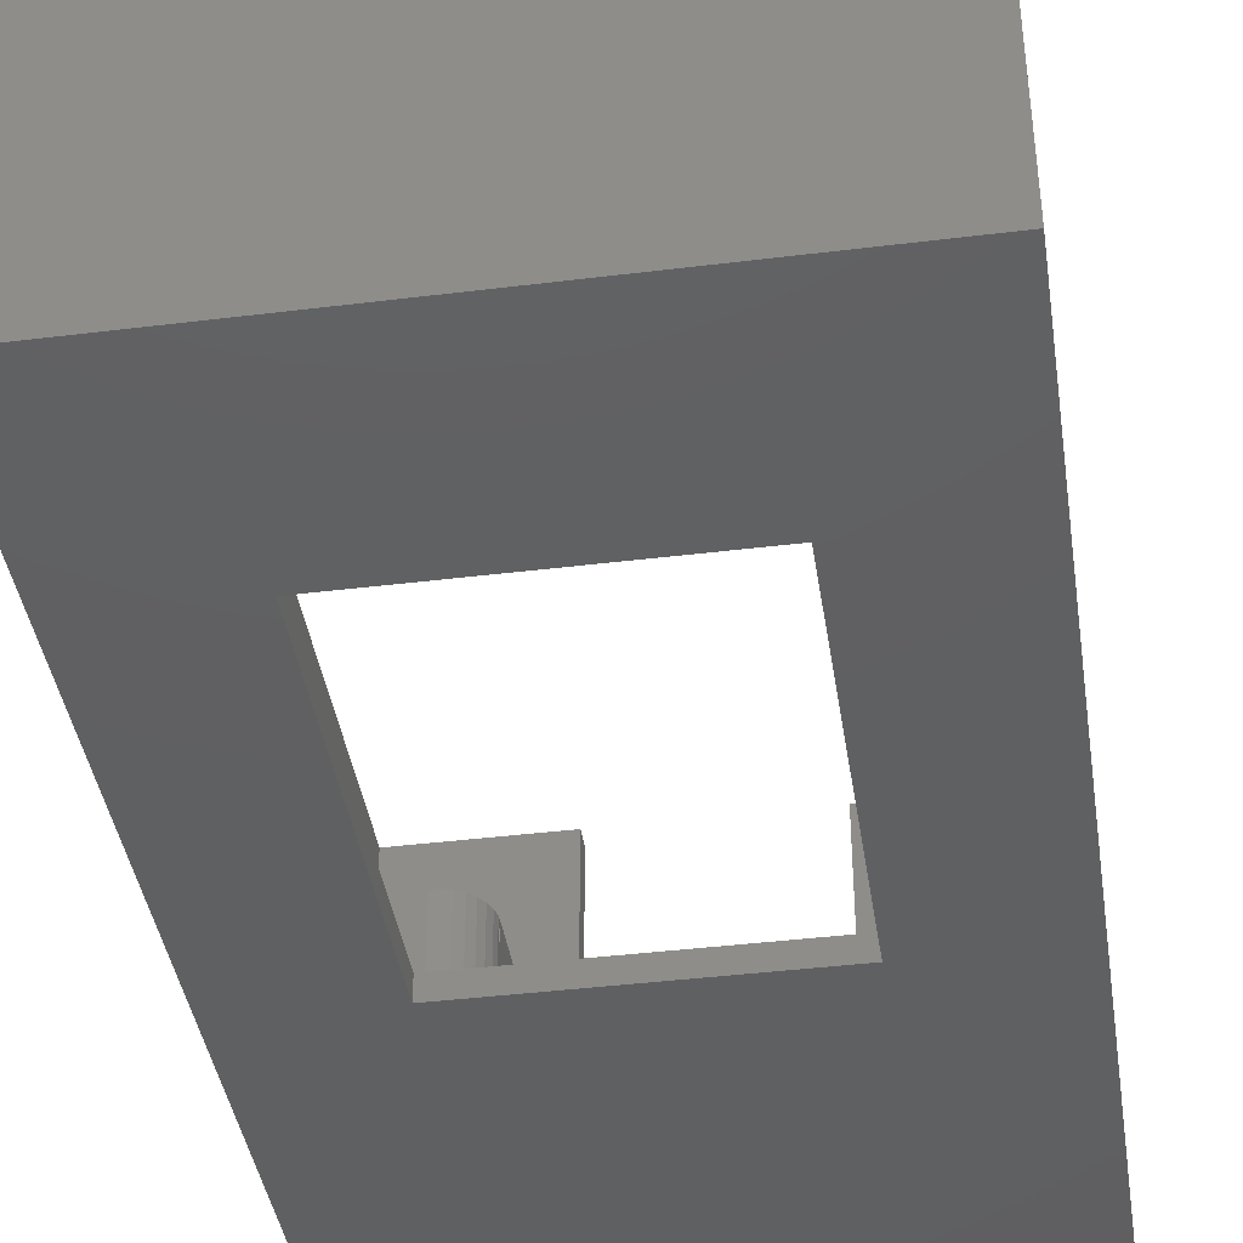
<metadata>
{"format":"stl","ext":"stl","renderer":"f3d","projection":"perspective","resolution":1024,"background":"white","views":[{"elev":-40.9,"azim":-171.4,"up":"+Z"}]}
</metadata>
<code>
# stl→obj: 442 verts, 898 faces
v 0 0 0
v 0 52.75 22.2
v 0 52.75 0
v 0 0 22.2
v 30.05 52.75 22.2
v 28.85 51.55 22.2
v 30.05 0 22.2
v 1.2 51.55 22.2
v 1.2 1.2 22.2
v 28.85 1.2 22.2
v 20.52 0 22.2
v 20.52 1.2 22.2
v 9.525 0 22.2
v 9.525 1.2 22.2
v 30.05 52.75 0
v 30.05 0 0
v 22.77 21.12 0
v 7.275 21.12 0
v 22.77 41.62 0
v 7.275 41.62 0
v 9.525 0 15.2
v 20.52 0 15.2
v 1.2 51.55 1.2
v 1.2 1.2 1.2
v 28.85 45.8 1.2
v 28.85 6.95 1.2
v 28.85 45.8 15.45
v 28.85 51.55 1.2
v 28.85 1.2 1.2
v 28.85 51.55 15.45
v 28.85 6.95 15.45
v 28.85 1.2 15.45
v 22.77 41.62 1.2
v 22.77 44.62 1.2
v 15.36 44.62 1.2
v 15.16 44.67 1.2
v 14.89 44.67 1.2
v 14.69 44.62 1.2
v 7.275 41.62 1.2
v 7.275 44.62 1.2
v 7.275 21.12 1.2
v 22.77 21.12 1.2
v 20.52 1.2 15.2
v 9.525 1.2 15.2
v 6.95 51.55 1.2
v 23.1 51.55 15.45
v 6.95 51.55 15.45
v 23.1 51.55 1.2
v 1.2 51.55 15.45
v 4.575 6.937 15.45
v 4.575 6.95 1.2
v 4.575 6.95 15.45
v 4.575 6.937 1.2
v 4.088 6.073 15.45
v 4.41 6.141 15.45
v 3.788 5.939 15.45
v 1.2 6.95 15.45
v 3.521 5.745 15.45
v 3.034 4.902 15.45
v 3 4.575 15.45
v 3.136 5.216 15.45
v 3.301 5.501 15.45
v 6.898 5.069 15.45
v 6.116 4.902 15.45
v 6.15 4.575 15.45
v 6.496 5.971 15.45
v 6.014 5.216 15.45
v 5.849 5.501 15.45
v 5.629 5.745 15.45
v 6.164 6.34 15.45
v 5.763 6.632 15.45
v 5.362 5.939 15.45
v 5.309 6.834 15.45
v 5.062 6.073 15.45
v 4.823 6.937 15.45
v 4.74 6.141 15.45
v 6.95 4.575 15.45
v 6.745 5.541 15.45
v 6.116 4.248 15.45
v 6.014 3.934 15.45
v 5.849 3.649 15.45
v 6.95 1.2 15.45
v 5.629 3.405 15.45
v 5.362 3.211 15.45
v 5.062 3.077 15.45
v 4.74 3.009 15.45
v 4.41 3.009 15.45
v 1.2 1.2 15.45
v 4.088 3.077 15.45
v 3.788 3.211 15.45
v 3.034 4.248 15.45
v 3.136 3.934 15.45
v 3.521 3.405 15.45
v 3.301 3.649 15.45
v 1.2 6.95 1.2
v 6.95 1.2 1.2
v 5.849 3.649 1.2
v 6.95 4.575 1.2
v 6.116 4.248 1.2
v 6.014 3.934 1.2
v 6.15 4.575 1.2
v 6.898 5.069 1.2
v 6.116 4.902 1.2
v 6.745 5.541 1.2
v 6.014 5.216 1.2
v 5.629 3.405 1.2
v 5.362 3.211 1.2
v 5.062 3.077 1.2
v 4.74 3.009 1.2
v 4.41 3.009 1.2
v 4.088 3.077 1.2
v 3.034 4.248 1.2
v 3 4.575 1.2
v 3.136 3.934 1.2
v 3.301 3.649 1.2
v 3.521 3.405 1.2
v 3.788 3.211 1.2
v 6.496 5.971 1.2
v 5.849 5.501 1.2
v 6.164 6.34 1.2
v 5.629 5.745 1.2
v 5.763 6.632 1.2
v 5.362 5.939 1.2
v 5.309 6.834 1.2
v 5.062 6.073 1.2
v 4.823 6.937 1.2
v 4.74 6.141 1.2
v 4.41 6.141 1.2
v 4.088 6.073 1.2
v 3.788 5.939 1.2
v 3.521 5.745 1.2
v 3.301 5.501 1.2
v 3.034 4.902 1.2
v 3.136 5.216 1.2
v 6.937 48.17 1.2
v 6.95 48.17 15.45
v 6.937 48.17 15.45
v 6.95 48.17 1.2
v 5.939 48.96 15.45
v 6.141 48.01 15.45
v 6.937 47.93 15.45
v 6.073 48.66 15.45
v 6.141 48.34 15.45
v 6.834 47.44 15.45
v 6.073 47.69 15.45
v 5.745 49.23 15.45
v 5.501 49.45 15.45
v 5.216 49.61 15.45
v 4.902 49.72 15.45
v 4.575 49.75 15.45
v 4.248 49.72 15.45
v 3.934 49.61 15.45
v 1.2 45.8 15.45
v 3.009 48.34 15.45
v 3.077 48.66 15.45
v 3.211 48.96 15.45
v 3.405 49.23 15.45
v 3.649 49.45 15.45
v 6.632 46.99 15.45
v 5.939 47.39 15.45
v 6.34 46.59 15.45
v 5.745 47.12 15.45
v 5.971 46.25 15.45
v 5.501 46.9 15.45
v 5.541 46.01 15.45
v 5.216 46.74 15.45
v 5.069 45.85 15.45
v 4.902 46.63 15.45
v 4.575 46.6 15.45
v 4.575 45.8 15.45
v 4.248 46.63 15.45
v 3.934 46.74 15.45
v 3.649 46.9 15.45
v 3.405 47.12 15.45
v 3.009 48.01 15.45
v 3.077 47.69 15.45
v 3.211 47.39 15.45
v 1.2 45.8 1.2
v 6.141 48.01 1.2
v 6.937 47.93 1.2
v 6.834 47.44 1.2
v 6.073 48.66 1.2
v 6.073 47.69 1.2
v 6.632 46.99 1.2
v 5.939 47.39 1.2
v 6.34 46.59 1.2
v 6.141 48.34 1.2
v 5.939 48.96 1.2
v 5.745 49.23 1.2
v 5.501 49.45 1.2
v 5.216 49.61 1.2
v 4.902 49.72 1.2
v 4.575 49.75 1.2
v 4.248 49.72 1.2
v 3.934 49.61 1.2
v 3.649 49.45 1.2
v 3.009 48.34 1.2
v 3.077 48.66 1.2
v 3.405 49.23 1.2
v 3.211 48.96 1.2
v 5.745 47.12 1.2
v 5.971 46.25 1.2
v 5.501 46.9 1.2
v 5.541 46.01 1.2
v 5.216 46.74 1.2
v 5.069 45.85 1.2
v 4.902 46.63 1.2
v 4.575 45.8 1.2
v 4.575 46.6 1.2
v 4.248 46.63 1.2
v 3.934 46.74 1.2
v 3.649 46.9 1.2
v 3.009 48.01 1.2
v 3.077 47.69 1.2
v 3.211 47.39 1.2
v 3.405 47.12 1.2
v 23.11 4.575 1.2
v 23.1 4.575 15.45
v 23.11 4.575 15.45
v 23.1 4.575 1.2
v 27.04 4.41 15.45
v 27.04 4.74 15.45
v 26.97 5.062 15.45
v 26.84 5.362 15.45
v 26.65 5.629 15.45
v 26.4 5.849 15.45
v 25.48 6.95 15.45
v 26.12 6.014 15.45
v 25.8 6.116 15.45
v 25.48 6.15 15.45
v 25.15 6.116 15.45
v 24.98 6.898 15.45
v 24.83 6.014 15.45
v 24.51 6.745 15.45
v 24.55 5.849 15.45
v 24.08 6.496 15.45
v 24.3 5.629 15.45
v 23.71 6.164 15.45
v 24.11 5.362 15.45
v 23.42 5.763 15.45
v 23.22 5.309 15.45
v 23.98 5.062 15.45
v 26.97 4.088 15.45
v 26.84 3.788 15.45
v 26.65 3.521 15.45
v 26.4 3.301 15.45
v 26.12 3.136 15.45
v 25.8 3.034 15.45
v 25.48 3 15.45
v 23.1 1.2 15.45
v 25.15 3.034 15.45
v 24.83 3.136 15.45
v 23.91 4.74 15.45
v 23.11 4.823 15.45
v 23.91 4.41 15.45
v 23.98 4.088 15.45
v 24.11 3.788 15.45
v 24.3 3.521 15.45
v 24.55 3.301 15.45
v 23.1 1.2 1.2
v 27.04 4.41 1.2
v 26.97 4.088 1.2
v 26.84 3.788 1.2
v 26.65 3.521 1.2
v 26.4 3.301 1.2
v 26.12 3.136 1.2
v 25.8 3.034 1.2
v 25.48 3 1.2
v 25.15 3.034 1.2
v 23.91 4.74 1.2
v 23.91 4.41 1.2
v 23.42 5.763 1.2
v 23.71 6.164 1.2
v 23.98 4.088 1.2
v 23.22 5.309 1.2
v 24.11 3.788 1.2
v 23.11 4.823 1.2
v 24.3 3.521 1.2
v 24.55 3.301 1.2
v 24.83 3.136 1.2
v 27.04 4.74 1.2
v 26.97 5.062 1.2
v 26.84 5.362 1.2
v 26.65 5.629 1.2
v 26.4 5.849 1.2
v 25.48 6.95 1.2
v 26.12 6.014 1.2
v 25.8 6.116 1.2
v 25.48 6.15 1.2
v 25.15 6.116 1.2
v 24.98 6.898 1.2
v 24.83 6.014 1.2
v 24.51 6.745 1.2
v 24.55 5.849 1.2
v 24.08 6.496 1.2
v 24.3 5.629 1.2
v 24.11 5.362 1.2
v 23.98 5.062 1.2
v 25.48 45.8 1.2
v 25.48 45.81 15.45
v 25.48 45.81 1.2
v 25.48 45.8 15.45
v 25.31 46.61 15.45
v 25.64 46.61 15.45
v 25.23 45.81 15.45
v 24.99 46.68 15.45
v 24.74 45.92 15.45
v 24.69 46.81 15.45
v 24.29 46.12 15.45
v 24.42 47 15.45
v 23.89 46.41 15.45
v 24.2 47.25 15.45
v 23.55 46.78 15.45
v 24.04 47.53 15.45
v 23.31 47.21 15.45
v 23.93 47.85 15.45
v 23.15 47.68 15.45
v 23.9 48.17 15.45
v 27.05 48.17 15.45
v 27.02 48.5 15.45
v 26.91 48.82 15.45
v 26.75 49.1 15.45
v 26.53 49.35 15.45
v 26.26 49.54 15.45
v 25.96 49.67 15.45
v 25.64 49.74 15.45
v 25.31 49.74 15.45
v 24.99 49.67 15.45
v 23.1 48.17 15.45
v 23.93 48.5 15.45
v 24.04 48.82 15.45
v 24.2 49.1 15.45
v 24.69 49.54 15.45
v 24.42 49.35 15.45
v 27.02 47.85 15.45
v 26.91 47.53 15.45
v 26.75 47.25 15.45
v 26.53 47 15.45
v 26.26 46.81 15.45
v 25.96 46.68 15.45
v 27.05 48.17 1.2
v 27.02 47.85 1.2
v 26.91 47.53 1.2
v 26.75 47.25 1.2
v 26.53 47 1.2
v 26.26 46.81 1.2
v 25.96 46.68 1.2
v 25.64 46.61 1.2
v 25.31 46.61 1.2
v 25.23 45.81 1.2
v 24.99 46.68 1.2
v 24.74 45.92 1.2
v 24.69 46.81 1.2
v 24.29 46.12 1.2
v 24.42 47 1.2
v 23.89 46.41 1.2
v 24.2 47.25 1.2
v 23.55 46.78 1.2
v 23.31 47.21 1.2
v 24.04 47.53 1.2
v 27.02 48.5 1.2
v 26.91 48.82 1.2
v 26.75 49.1 1.2
v 26.53 49.35 1.2
v 26.26 49.54 1.2
v 25.96 49.67 1.2
v 25.64 49.74 1.2
v 25.31 49.74 1.2
v 24.99 49.67 1.2
v 24.69 49.54 1.2
v 23.93 47.85 1.2
v 23.15 47.68 1.2
v 23.9 48.17 1.2
v 23.1 48.17 1.2
v 23.93 48.5 1.2
v 24.04 48.82 1.2
v 24.2 49.1 1.2
v 24.42 49.35 1.2
v 16.27 43.42 4.2
v 16.25 43.68 2.6
v 16.25 43.68 4.2
v 16.27 43.42 2.6
v 13.78 43.42 2.6
v 13.8 43.68 4.2
v 13.8 43.68 2.6
v 13.78 43.42 4.2
v 14.89 44.67 4.2
v 15.16 44.67 4.2
v 14.89 42.18 2.6
v 15.16 42.18 4.2
v 14.89 42.18 4.2
v 15.16 42.18 2.6
v 16.04 44.16 4.2
v 15.86 44.35 2.6
v 15.86 44.35 4.2
v 16.04 44.16 2.6
v 14.01 44.16 2.6
v 14.19 44.35 4.2
v 14.19 44.35 2.6
v 14.01 44.16 4.2
v 16.25 43.17 4.2
v 16.17 43.93 4.2
v 16.17 42.92 4.2
v 16.04 42.69 4.2
v 15.86 42.5 4.2
v 15.65 44.51 4.2
v 15.65 42.34 4.2
v 15.41 44.61 4.2
v 15.41 42.24 4.2
v 14.64 44.61 4.2
v 14.64 42.24 4.2
v 14.4 44.51 4.2
v 14.4 42.34 4.2
v 14.19 42.5 4.2
v 14.01 42.69 4.2
v 13.88 43.93 4.2
v 13.88 42.92 4.2
v 13.8 43.17 4.2
v 14.64 44.61 2.6
v 14.4 44.51 2.6
v 16.25 43.17 2.6
v 16.17 42.92 2.6
v 16.17 43.93 2.6
v 15.65 44.51 2.6
v 15.41 44.61 2.6
v 15.36 44.62 2.6
v 13.88 43.93 2.6
v 14.69 44.62 2.6
v 13.8 43.17 2.6
v 16.04 42.69 2.6
v 15.65 42.34 2.6
v 15.86 42.5 2.6
v 14.19 42.5 2.6
v 14.01 42.69 2.6
v 13.88 42.92 2.6
v 15.41 42.24 2.6
v 14.4 42.34 2.6
v 14.64 42.24 2.6
v 7.275 44.62 2.6
v 7.275 41.62 2.6
v 22.77 44.62 2.6
v 22.77 41.62 2.6
f 1 2 3
f 2 1 4
f 5 6 7
f 5 8 6
f 8 2 9
f 2 8 5
f 10 7 6
f 11 10 12
f 10 11 7
f 9 13 14
f 9 4 13
f 4 9 2
f 7 15 5
f 15 7 16
f 15 2 5
f 2 15 3
f 16 17 15
f 16 18 17
f 3 18 1
f 1 18 16
f 19 15 17
f 20 15 19
f 20 3 15
f 18 3 20
f 4 21 13
f 21 1 22
f 1 21 4
f 22 7 11
f 16 22 1
f 22 16 7
f 9 23 8
f 23 9 24
f 25 26 27
f 28 26 25
f 29 26 28
f 27 6 30
f 31 27 26
f 27 31 6
f 10 31 32
f 31 10 6
f 10 32 29
f 33 28 34
f 28 35 34
f 28 36 35
f 28 37 36
f 23 37 28
f 37 23 38
f 23 39 40
f 39 23 41
f 38 23 40
f 42 28 33
f 28 42 29
f 41 29 42
f 41 24 29
f 24 41 23
f 10 43 12
f 43 29 44
f 29 43 10
f 44 9 14
f 44 24 9
f 24 44 29
f 45 46 47
f 46 45 48
f 47 8 49
f 23 49 8
f 45 23 48
f 48 23 28
f 8 47 6
f 46 6 47
f 6 46 30
f 41 20 39
f 20 41 18
f 17 33 19
f 33 17 42
f 20 33 39
f 33 20 19
f 17 41 42
f 41 17 18
f 13 44 14
f 44 13 21
f 22 12 43
f 12 22 11
f 44 22 43
f 22 44 21
f 50 51 52
f 51 50 53
f 54 50 52
f 50 54 55
f 52 56 54
f 57 56 52
f 56 57 58
f 59 57 60
f 61 57 59
f 62 57 61
f 58 57 62
f 63 64 65
f 66 67 64
f 66 68 67
f 69 70 71
f 70 69 68
f 71 72 69
f 73 72 71
f 73 74 72
f 75 74 73
f 75 76 74
f 50 76 75
f 76 50 55
f 65 77 63
f 64 63 78
f 64 78 66
f 68 66 70
f 77 65 79
f 77 79 80
f 81 77 80
f 77 81 82
f 83 82 81
f 84 82 83
f 85 82 84
f 86 82 85
f 87 82 86
f 88 87 89
f 88 89 90
f 57 91 60
f 88 91 57
f 91 88 92
f 87 88 82
f 93 88 90
f 94 88 93
f 92 88 94
f 24 57 95
f 57 24 88
f 24 82 88
f 82 24 96
f 97 98 96
f 99 98 100
f 98 101 102
f 102 103 104
f 105 104 103
f 103 102 101
f 101 98 99
f 98 97 100
f 96 106 97
f 96 107 106
f 96 108 107
f 96 109 108
f 96 110 109
f 24 110 96
f 110 24 111
f 112 24 113
f 114 24 112
f 115 24 114
f 116 24 115
f 117 24 116
f 111 24 117
f 104 105 118
f 119 118 105
f 118 119 120
f 121 120 119
f 120 121 122
f 123 122 121
f 123 124 122
f 125 124 123
f 125 126 124
f 127 126 125
f 127 53 126
f 128 53 127
f 129 53 128
f 53 129 51
f 130 51 129
f 95 130 131
f 95 131 132
f 95 113 24
f 113 95 133
f 130 95 51
f 134 95 132
f 133 95 134
f 51 57 52
f 57 51 95
f 82 98 77
f 98 82 96
f 124 75 73
f 75 124 126
f 77 102 63
f 102 77 98
f 120 71 70
f 71 120 122
f 126 50 75
f 50 126 53
f 122 73 71
f 73 122 124
f 63 104 78
f 104 63 102
f 66 120 70
f 120 66 118
f 78 118 66
f 118 78 104
f 94 114 92
f 114 94 115
f 100 79 99
f 79 100 80
f 93 115 94
f 115 93 116
f 110 89 87
f 89 110 111
f 111 90 89
f 90 111 117
f 107 85 84
f 85 107 108
f 97 80 100
f 80 97 81
f 106 84 83
f 84 106 107
f 60 133 59
f 133 60 113
f 129 55 54
f 55 129 128
f 92 112 91
f 112 92 114
f 109 87 86
f 87 109 110
f 117 93 90
f 93 117 116
f 99 65 101
f 65 99 79
f 106 81 97
f 81 106 83
f 108 86 85
f 86 108 109
f 91 113 60
f 113 91 112
f 59 134 61
f 134 59 133
f 123 69 72
f 69 123 121
f 105 68 119
f 68 105 67
f 131 56 58
f 56 131 130
f 61 132 62
f 132 61 134
f 128 76 55
f 76 128 127
f 119 69 121
f 69 119 68
f 130 54 56
f 54 130 129
f 125 72 74
f 72 125 123
f 127 74 76
f 74 127 125
f 103 67 105
f 67 103 64
f 101 64 103
f 64 101 65
f 62 131 58
f 131 62 132
f 135 136 137
f 136 135 138
f 139 136 47
f 140 141 137
f 142 136 139
f 143 137 142
f 141 140 144
f 145 144 140
f 140 137 143
f 136 142 137
f 47 146 139
f 47 147 146
f 47 148 147
f 47 149 148
f 47 150 149
f 47 151 150
f 49 151 47
f 151 49 152
f 153 154 49
f 155 49 154
f 156 49 155
f 157 49 156
f 158 49 157
f 152 49 158
f 144 145 159
f 160 159 145
f 159 160 161
f 162 161 160
f 161 162 163
f 164 163 162
f 163 164 165
f 166 165 164
f 166 167 165
f 168 167 166
f 169 167 168
f 169 170 167
f 171 170 169
f 172 170 171
f 173 170 172
f 153 173 174
f 154 153 175
f 175 153 176
f 173 153 170
f 177 153 174
f 176 153 177
f 178 49 23
f 49 178 153
f 179 180 181
f 182 138 135
f 180 179 135
f 183 181 184
f 185 184 186
f 135 179 187
f 135 187 182
f 138 182 188
f 138 188 45
f 189 45 188
f 190 45 189
f 191 45 190
f 192 45 191
f 193 45 192
f 194 45 193
f 23 194 195
f 23 195 196
f 23 197 178
f 197 23 198
f 194 23 45
f 199 23 196
f 200 23 199
f 198 23 200
f 181 183 179
f 201 186 202
f 184 185 183
f 186 201 185
f 203 202 204
f 202 203 201
f 204 205 203
f 206 205 204
f 206 207 205
f 208 207 206
f 208 209 207
f 208 210 209
f 208 211 210
f 208 212 211
f 178 212 208
f 213 178 197
f 214 178 213
f 215 178 214
f 216 178 215
f 212 178 216
f 136 45 47
f 45 136 138
f 178 170 153
f 170 178 208
f 144 180 141
f 180 144 181
f 208 167 170
f 167 208 206
f 161 184 159
f 184 161 186
f 141 135 137
f 135 141 180
f 159 181 144
f 181 159 184
f 206 165 167
f 165 206 204
f 202 161 163
f 161 202 186
f 204 163 165
f 163 204 202
f 196 152 158
f 152 196 195
f 210 172 171
f 172 210 211
f 199 158 157
f 158 199 196
f 154 198 155
f 198 154 197
f 155 200 156
f 200 155 198
f 177 214 176
f 214 177 215
f 211 173 172
f 173 211 212
f 174 215 177
f 215 174 216
f 193 149 150
f 149 193 192
f 187 142 182
f 142 187 143
f 195 151 152
f 151 195 194
f 175 197 154
f 197 175 213
f 156 199 157
f 199 156 200
f 209 171 169
f 171 209 210
f 212 174 173
f 174 212 216
f 176 213 175
f 213 176 214
f 194 150 151
f 150 194 193
f 192 148 149
f 148 192 191
f 201 160 185
f 160 201 162
f 203 166 164
f 166 203 205
f 188 146 189
f 146 188 139
f 191 147 148
f 147 191 190
f 179 143 187
f 143 179 140
f 201 164 162
f 164 201 203
f 182 139 188
f 139 182 142
f 185 145 183
f 145 185 160
f 183 140 179
f 140 183 145
f 205 168 166
f 168 205 207
f 207 169 168
f 169 207 209
f 190 146 147
f 146 190 189
f 217 218 219
f 218 217 220
f 221 31 222
f 31 223 222
f 31 224 223
f 31 225 224
f 31 226 225
f 227 226 31
f 226 227 228
f 228 227 229
f 227 230 229
f 227 231 230
f 232 231 227
f 232 233 231
f 234 233 232
f 233 234 235
f 236 235 234
f 235 236 237
f 238 237 236
f 237 238 239
f 240 239 238
f 241 242 240
f 239 240 242
f 31 221 32
f 243 32 221
f 244 32 243
f 245 32 244
f 246 32 245
f 247 32 246
f 248 32 247
f 249 32 248
f 250 249 251
f 250 251 252
f 242 241 253
f 254 253 241
f 219 253 254
f 253 219 255
f 255 219 256
f 218 256 219
f 256 218 257
f 250 257 218
f 257 250 258
f 249 250 32
f 259 250 252
f 258 250 259
f 260 32 250
f 32 260 29
f 29 261 26
f 29 262 261
f 29 263 262
f 29 264 263
f 29 265 264
f 29 266 265
f 29 267 266
f 29 268 267
f 260 268 29
f 268 260 269
f 217 270 271
f 270 272 273
f 217 271 274
f 270 275 272
f 220 274 276
f 270 217 277
f 260 276 278
f 260 278 279
f 269 260 280
f 260 279 280
f 276 260 220
f 274 220 217
f 281 26 261
f 282 26 281
f 283 26 282
f 284 26 283
f 285 26 284
f 286 285 287
f 286 287 288
f 286 288 289
f 285 286 26
f 290 286 289
f 290 291 286
f 292 291 290
f 293 292 294
f 292 293 291
f 295 294 296
f 273 296 297
f 294 295 293
f 273 297 298
f 273 298 270
f 296 273 295
f 270 277 275
f 260 218 220
f 218 260 250
f 26 227 31
f 227 26 286
f 277 241 275
f 241 277 254
f 286 232 227
f 232 286 291
f 272 238 273
f 238 272 240
f 217 254 277
f 254 217 219
f 275 240 272
f 240 275 241
f 291 234 232
f 234 291 293
f 295 238 236
f 238 295 273
f 293 236 234
f 236 293 295
f 265 247 246
f 247 265 266
f 288 228 229
f 228 288 287
f 264 246 245
f 246 264 265
f 262 221 261
f 221 262 243
f 263 243 262
f 243 263 244
f 282 224 283
f 224 282 223
f 287 226 228
f 226 287 285
f 283 225 284
f 225 283 224
f 268 251 249
f 251 268 269
f 256 271 255
f 271 256 274
f 266 248 247
f 248 266 267
f 261 222 281
f 222 261 221
f 264 244 263
f 244 264 245
f 289 229 230
f 229 289 288
f 285 225 226
f 225 285 284
f 281 223 282
f 223 281 222
f 267 249 248
f 249 267 268
f 269 252 251
f 252 269 280
f 239 296 237
f 296 239 297
f 294 233 235
f 233 294 292
f 258 276 257
f 276 258 278
f 280 259 252
f 259 280 279
f 255 270 253
f 270 255 271
f 296 235 237
f 235 296 294
f 257 274 256
f 274 257 276
f 242 297 239
f 297 242 298
f 253 298 242
f 298 253 270
f 292 231 233
f 231 292 290
f 290 230 231
f 230 290 289
f 279 258 259
f 258 279 278
f 299 300 301
f 300 299 302
f 303 300 304
f 303 305 300
f 306 305 303
f 306 307 305
f 308 307 306
f 309 308 310
f 308 309 307
f 311 310 312
f 313 312 314
f 315 314 316
f 310 311 309
f 317 316 318
f 30 319 27
f 30 320 319
f 30 321 320
f 30 322 321
f 30 323 322
f 30 324 323
f 30 325 324
f 30 326 325
f 46 326 30
f 326 46 327
f 327 46 328
f 312 313 311
f 329 318 330
f 314 315 313
f 329 330 331
f 316 317 315
f 329 331 332
f 328 46 333
f 46 334 333
f 46 332 334
f 329 332 46
f 318 329 317
f 335 27 319
f 336 27 335
f 337 27 336
f 338 27 337
f 339 27 338
f 302 339 340
f 300 340 304
f 302 340 300
f 339 302 27
f 25 341 28
f 25 342 341
f 25 343 342
f 25 344 343
f 25 345 344
f 25 346 345
f 299 346 25
f 346 299 347
f 347 299 301
f 347 301 348
f 301 349 348
f 350 349 301
f 350 351 349
f 352 351 350
f 352 353 351
f 354 353 352
f 353 354 355
f 356 355 354
f 355 356 357
f 358 357 356
f 359 360 358
f 357 358 360
f 361 28 341
f 362 28 361
f 363 28 362
f 364 28 363
f 365 28 364
f 366 28 365
f 367 28 366
f 48 367 368
f 48 368 369
f 48 369 370
f 360 359 371
f 372 371 359
f 371 372 373
f 374 373 372
f 373 374 375
f 375 374 376
f 376 374 377
f 48 377 374
f 367 48 28
f 378 48 370
f 377 48 378
f 299 27 302
f 27 299 25
f 374 46 48
f 46 374 329
f 352 305 307
f 305 352 350
f 372 329 374
f 329 372 317
f 356 309 311
f 309 356 354
f 350 300 305
f 300 350 301
f 354 307 309
f 307 354 352
f 359 317 372
f 317 359 315
f 356 313 358
f 313 356 311
f 358 315 359
f 315 358 313
f 362 322 363
f 322 362 321
f 330 376 331
f 376 330 375
f 363 323 364
f 323 363 322
f 367 325 326
f 325 367 366
f 366 324 325
f 324 366 365
f 370 328 333
f 328 370 369
f 331 377 332
f 377 331 376
f 378 333 334
f 333 378 370
f 342 319 341
f 319 342 335
f 347 304 340
f 304 347 348
f 361 321 362
f 321 361 320
f 368 326 327
f 326 368 367
f 365 323 324
f 323 365 364
f 318 375 330
f 375 318 373
f 332 378 334
f 378 332 377
f 369 327 328
f 327 369 368
f 341 320 361
f 320 341 319
f 343 335 342
f 335 343 336
f 353 310 308
f 310 353 355
f 312 360 314
f 360 312 357
f 345 339 338
f 339 345 346
f 344 336 343
f 336 344 337
f 348 303 304
f 303 348 349
f 310 357 312
f 357 310 355
f 346 340 339
f 340 346 347
f 351 308 306
f 308 351 353
f 349 306 303
f 306 349 351
f 314 371 316
f 371 314 360
f 316 373 318
f 373 316 371
f 345 337 344
f 337 345 338
f 379 380 381
f 380 379 382
f 383 384 385
f 384 383 386
f 36 387 388
f 387 36 37
f 389 390 391
f 390 389 392
f 393 394 395
f 394 393 396
f 397 398 399
f 398 397 400
f 381 401 379
f 402 401 381
f 402 403 401
f 393 403 402
f 393 404 403
f 395 404 393
f 395 405 404
f 406 405 395
f 406 407 405
f 408 407 406
f 408 409 407
f 388 409 408
f 388 390 409
f 387 390 388
f 387 391 390
f 410 391 387
f 410 411 391
f 412 411 410
f 412 413 411
f 398 413 412
f 398 414 413
f 400 414 398
f 400 415 414
f 416 415 400
f 416 417 415
f 384 417 416
f 384 418 417
f 418 384 386
f 419 412 410
f 412 419 420
f 403 421 401
f 421 403 422
f 402 396 393
f 396 402 423
f 381 423 402
f 423 381 380
f 424 408 406
f 408 424 425
f 426 408 425
f 408 426 388
f 36 426 35
f 426 36 388
f 394 406 395
f 406 394 424
f 427 400 397
f 400 427 416
f 385 416 427
f 416 385 384
f 420 398 412
f 398 420 399
f 387 428 410
f 37 428 387
f 428 37 38
f 410 428 419
f 401 382 379
f 382 401 421
f 429 386 383
f 386 429 418
f 404 422 403
f 422 404 430
f 431 405 407
f 405 431 432
f 433 415 434
f 415 433 414
f 434 417 435
f 417 434 415
f 435 418 429
f 418 435 417
f 436 407 409
f 407 436 431
f 392 409 390
f 409 392 436
f 405 430 404
f 430 405 432
f 433 413 414
f 413 433 437
f 437 411 413
f 411 437 438
f 438 391 411
f 391 438 389
f 39 439 40
f 439 39 440
f 385 439 383
f 427 439 385
f 397 439 427
f 399 439 397
f 420 439 399
f 419 439 420
f 439 419 428
f 441 382 442
f 441 380 382
f 441 423 380
f 441 396 423
f 441 394 396
f 441 424 394
f 441 425 424
f 425 441 426
f 421 442 382
f 422 442 421
f 430 442 422
f 432 442 430
f 431 442 432
f 436 442 431
f 392 442 436
f 389 442 392
f 440 383 439
f 383 440 429
f 429 440 435
f 435 440 434
f 434 440 433
f 433 440 437
f 389 440 442
f 438 440 389
f 437 440 438
f 442 34 441
f 34 442 33
f 39 442 440
f 442 39 33
f 34 426 441
f 426 34 35
f 38 439 428
f 439 38 40

</code>
